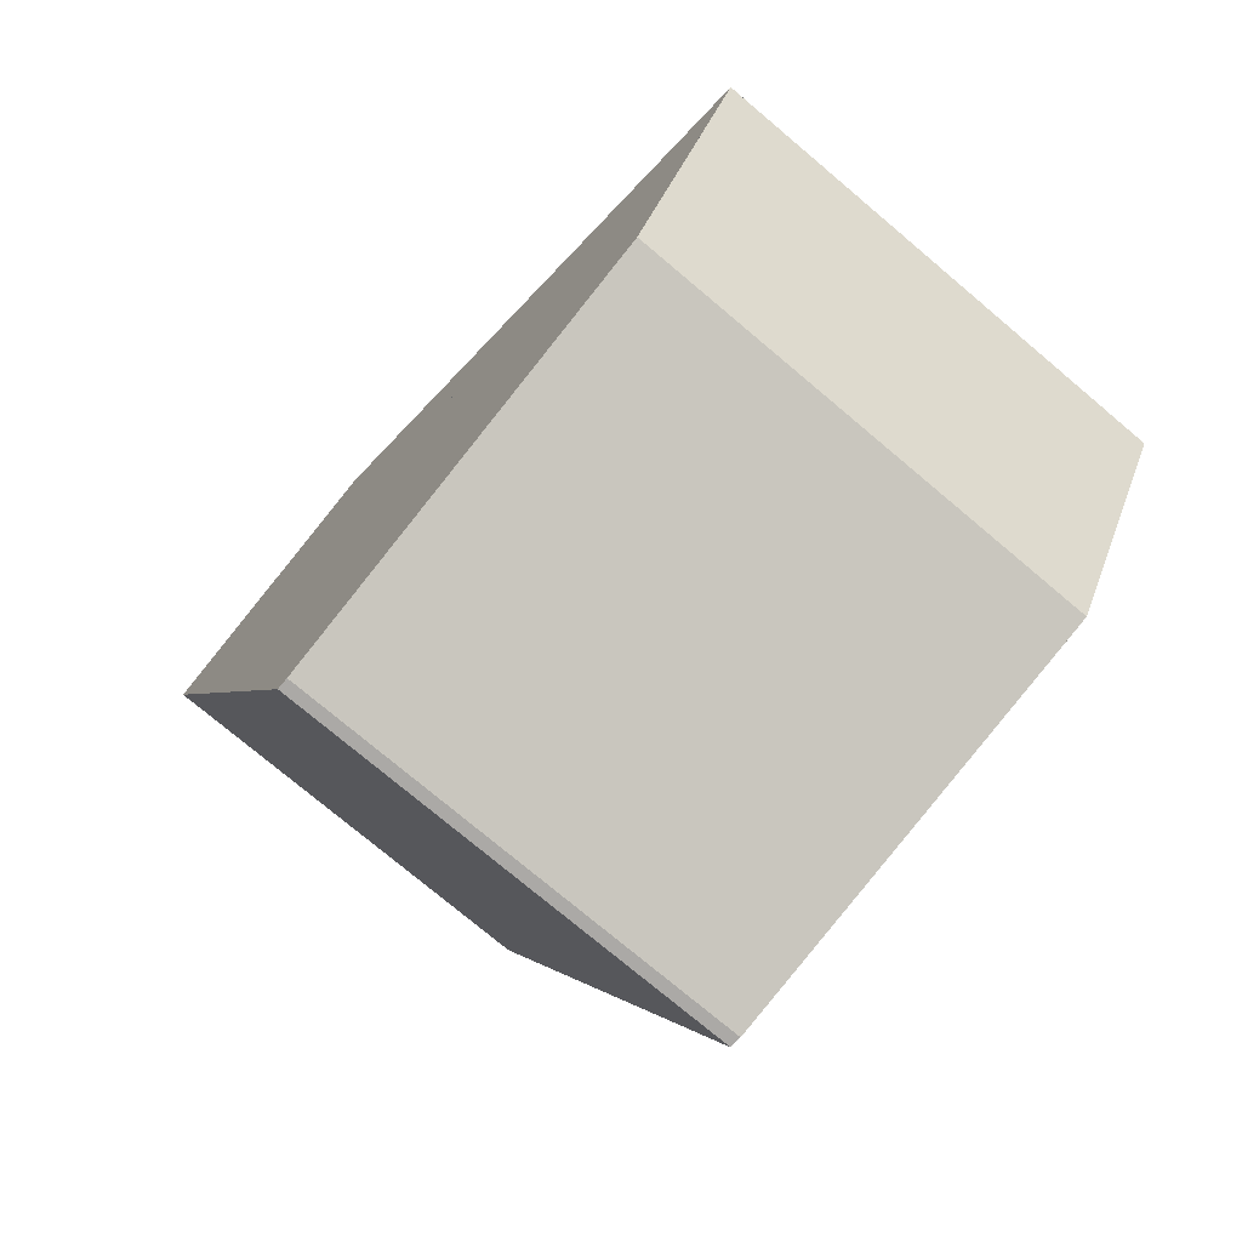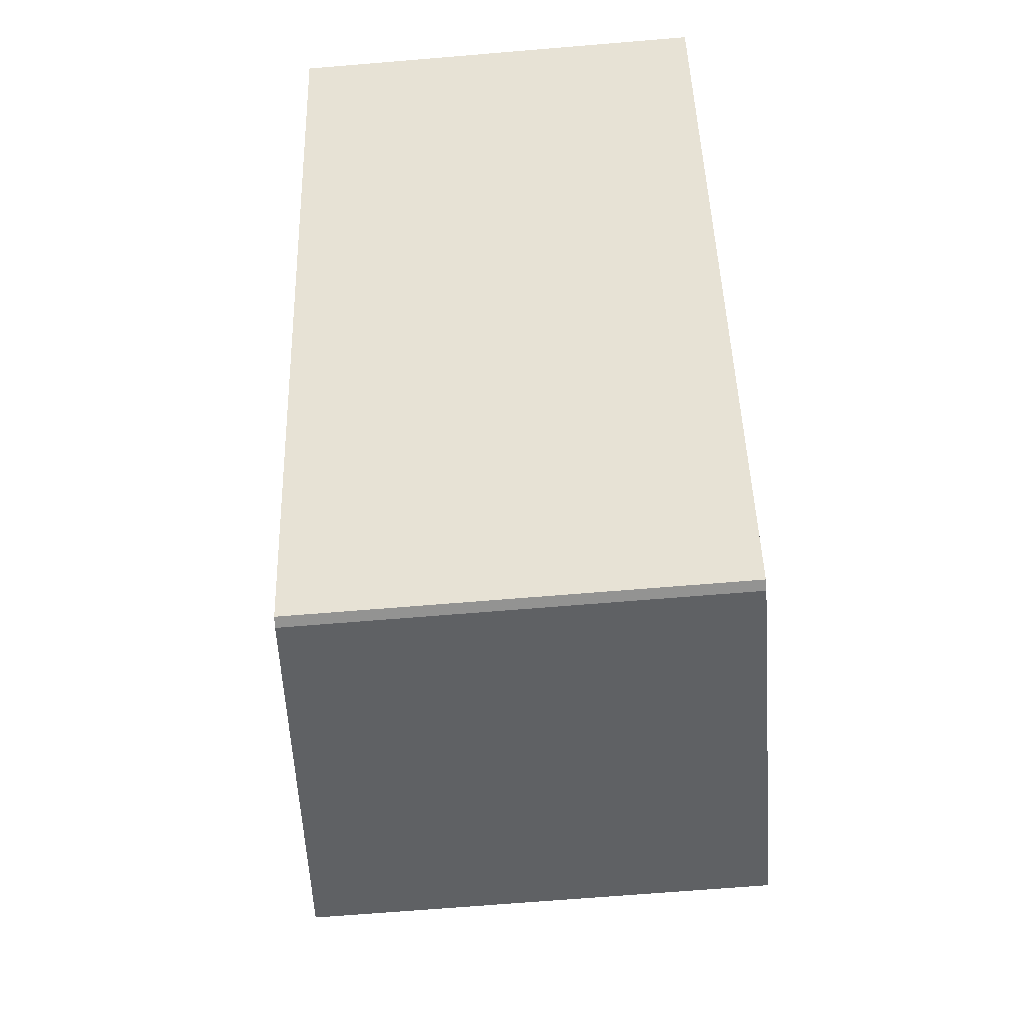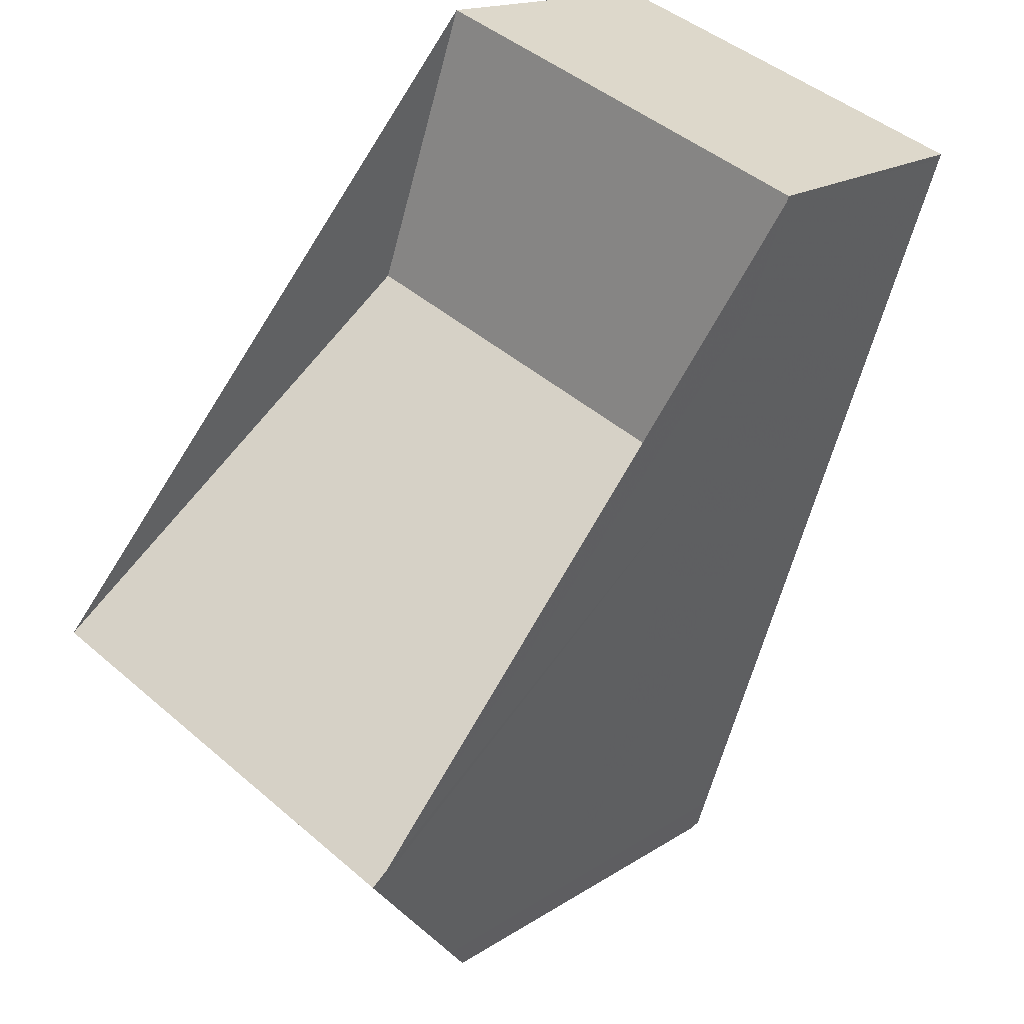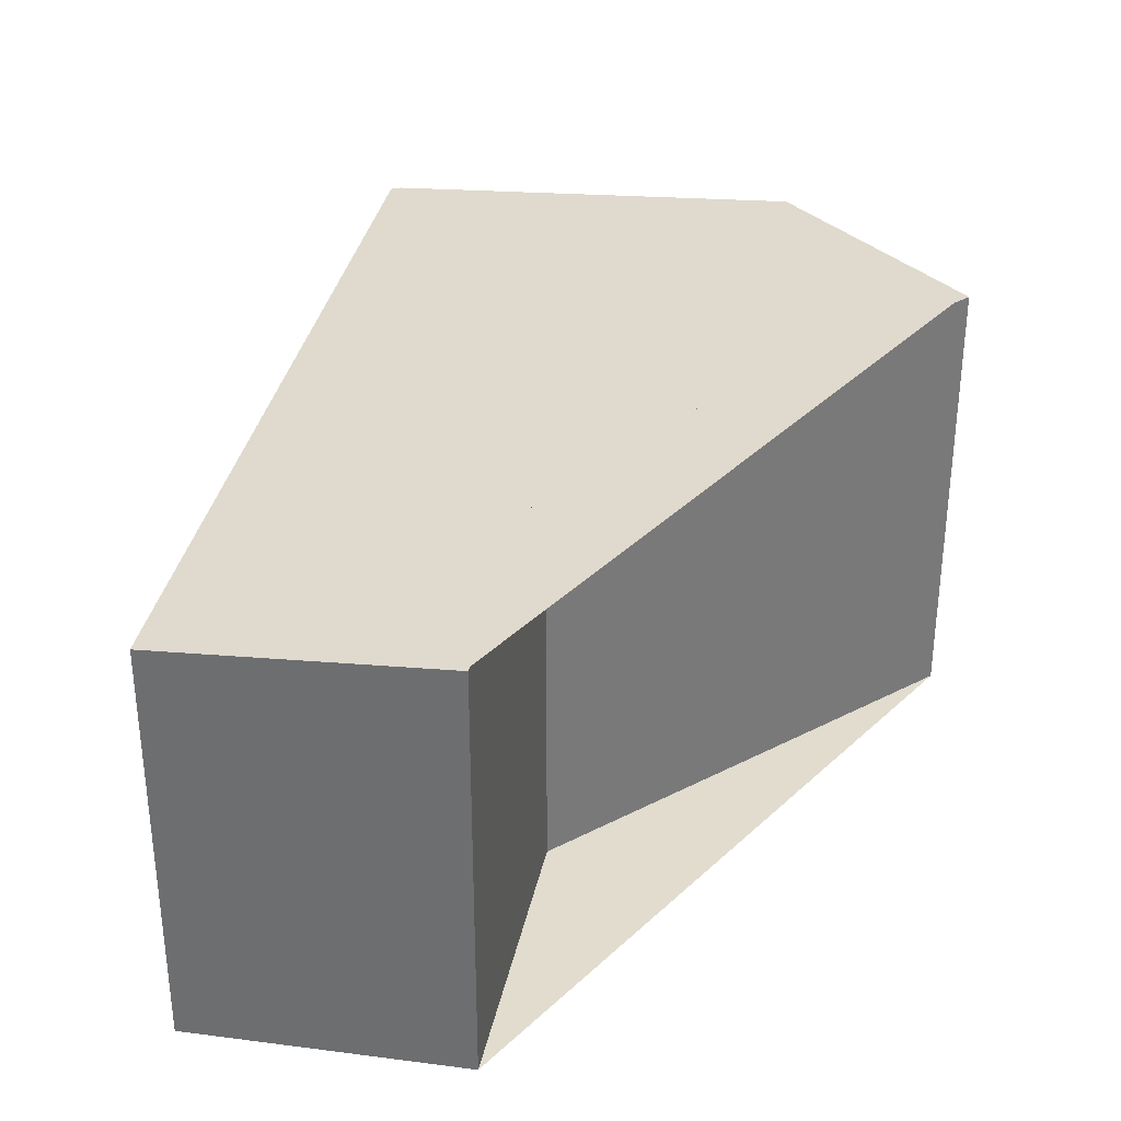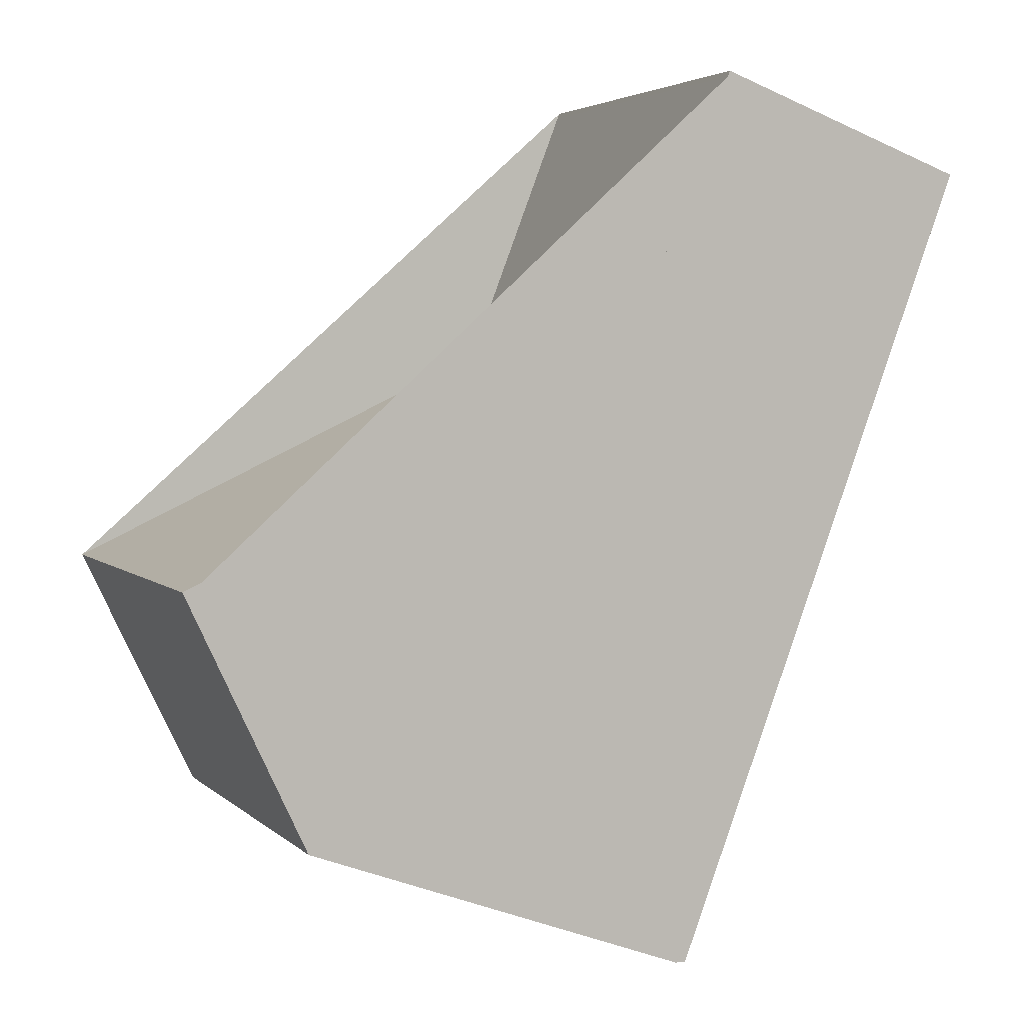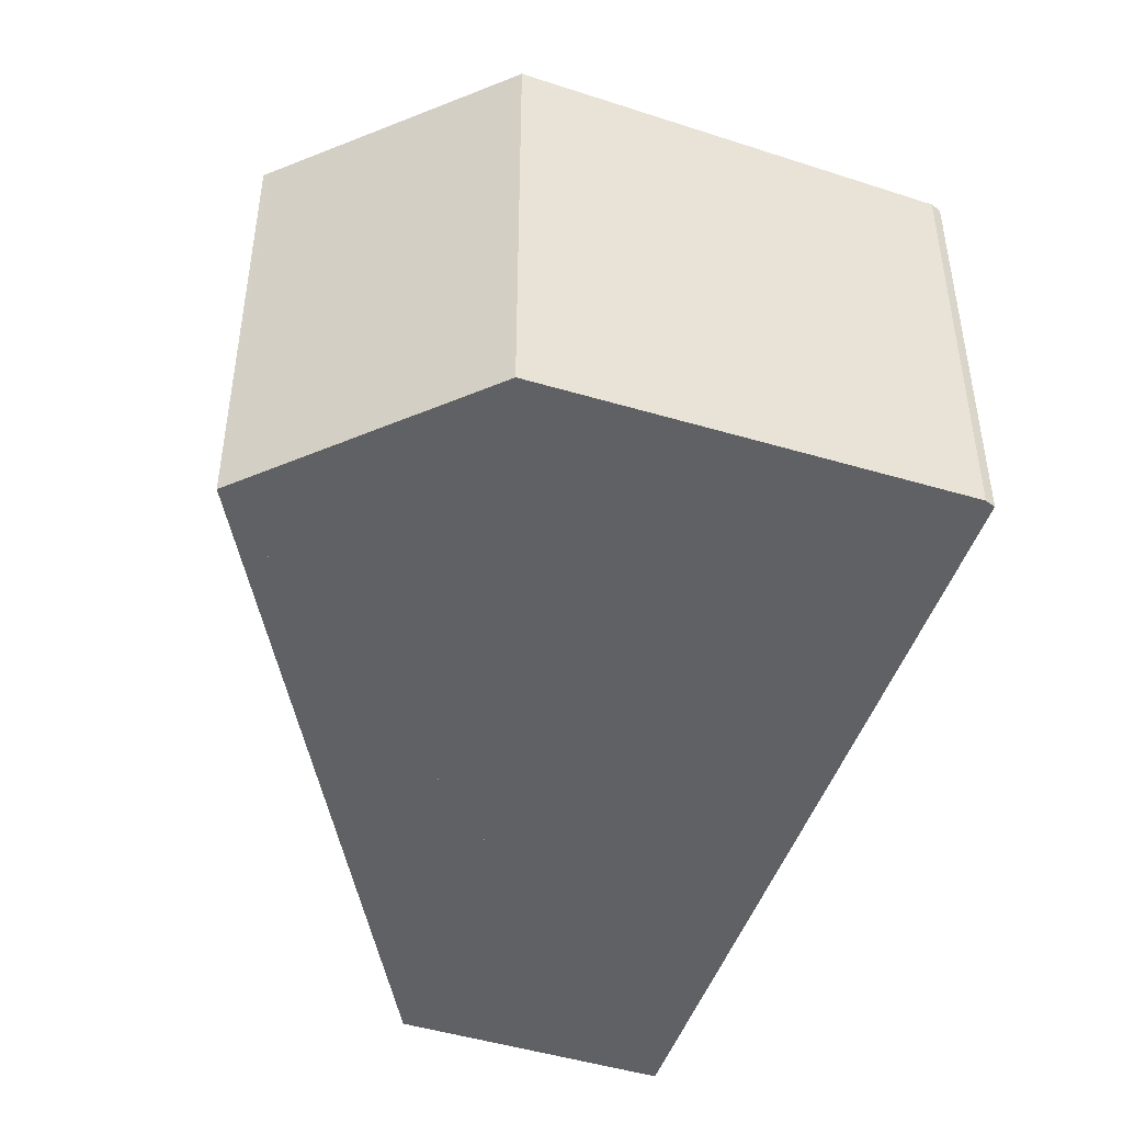
<metadata>
{"format":"obj","ext":"obj","renderer":"f3d","projection":"perspective","resolution":1024,"background":"white","views":[{"elev":-75.6,"azim":-130.1,"up":"+Y"},{"elev":-66.7,"azim":94.8,"up":"+Y"},{"elev":44.3,"azim":-44.8,"up":"+Y"},{"elev":34.1,"azim":170.4,"up":"+Z"},{"elev":3.6,"azim":-21.5,"up":"+Y"},{"elev":-46.9,"azim":-38.9,"up":"+Z"}]}
</metadata>
<code>
v -1003 -1050 1.912
v -1002 -1048 1.906
v -1001 -1049 1.845
v -1002 -1052 1.861
v -1002 -1052 1.863
v -1004 -1052 1.954
v -1005 -1051 1.995
v -1002 -1048 1.905
v -1003 -1052 1.92
v -1002 -1048 1.905
v -1001 -1049 1.845
v -1002 -1048 1.907
v -1003 -1050 1.91
v -1001 -1049 1.846
v -1005 -1051 1.994
v -1001 -1049 1.847
v -1001 -1049 1.846
v -1002 -1052 1.863
v -1001 -1049 1.846
v -1004 -1052 1.948
v -1005 -1051 1.991
v -1005 -1051 1.992
v -1004 -1052 1.954
v -1003 -1052 1.92
v -1002 -1052 1.862
v -1002 -1052 1.86
v -1004 -1051 1.96
v -1002 -1048 1.907
v -1003 -1050 1.912
v -1003 -1050 -2.22e-16
v -1002 -1048 -2.22e-16
v -1002 -1048 1.905
v -1002 -1048 1.906
v -1002 -1048 0
v -1002 -1048 -2.22e-16
v -1001 -1049 1.845
v -1001 -1049 1.845
v -1001 -1049 2.22e-16
v -1001 -1049 -2.22e-16
v -1002 -1052 1.863
v -1002 -1052 1.861
v -1002 -1052 2.22e-16
v -1002 -1052 0
v -1002 -1052 1.863
v -1002 -1052 1.863
v -1002 -1052 0
v -1002 -1052 2.22e-16
v -1004 -1051 1.96
v -1004 -1052 1.954
v -1004 -1052 0
v -1004 -1051 0
v -1005 -1051 1.992
v -1005 -1051 1.995
v -1005 -1051 2.22e-16
v -1005 -1051 0
v -1001 -1049 1.846
v -1002 -1048 1.905
v -1002 -1048 -2.22e-16
v -1001 -1049 -2.22e-16
v -1004 -1052 1.948
v -1003 -1052 1.92
v -1003 -1052 -2.22e-16
v -1004 -1052 0
v -1001 -1049 1.846
v -1001 -1049 1.845
v -1001 -1049 -2.22e-16
v -1001 -1049 0
v -1002 -1048 1.906
v -1002 -1048 1.907
v -1002 -1048 -2.22e-16
v -1002 -1048 0
v -1002 -1052 1.86
v -1001 -1049 1.846
v -1001 -1049 0
v -1002 -1052 0
v -1005 -1051 1.995
v -1005 -1051 1.994
v -1005 -1051 0
v -1005 -1051 2.22e-16
v -1003 -1052 1.92
v -1002 -1052 1.863
v -1002 -1052 2.22e-16
v -1003 -1052 -2.22e-16
v -1001 -1049 1.845
v -1001 -1049 1.846
v -1001 -1049 -2.22e-16
v -1001 -1049 2.22e-16
v -1004 -1052 1.954
v -1004 -1052 1.948
v -1004 -1052 0
v -1004 -1052 0
v -1003 -1050 1.912
v -1005 -1051 1.992
v -1005 -1051 0
v -1003 -1050 -2.22e-16
v -1002 -1052 1.861
v -1002 -1052 1.86
v -1002 -1052 0
v -1002 -1052 2.22e-16
v -1005 -1051 1.994
v -1004 -1051 1.96
v -1004 -1051 0
v -1005 -1051 0
v -1003 -1050 0
v -1002 -1048 0
v -1001 -1049 0
v -1002 -1052 0
v -1002 -1052 0
v -1004 -1052 0
v -1005 -1051 0
f 24 9 20 23
f 26 4 5 18 25
f 19 3 11 17
f 12 2 8 10
f 17 11 14 16
f 22 1 12 10 13 21
f 16 13 10 17
f 25 18 9 24
f 17 10 8 19
f 23 20 6 27
f 21 15 7 22
f 23 21 13 24
f 25 16 14 26
f 24 13 16 25
f 27 15 21 23
f 29 30 31 28
f 33 34 35 32
f 37 38 39 36
f 41 42 43 40
f 45 46 47 44
f 49 50 51 48
f 53 54 55 52
f 57 58 59 56
f 61 62 63 60
f 65 66 67 64
f 69 70 71 68
f 73 74 75 72
f 77 78 79 76
f 81 82 83 80
f 85 86 87 84
f 89 90 91 88
f 93 94 95 92
f 97 98 99 96
f 101 102 103 100
f 105 106 107 108 109 110 104

</code>
